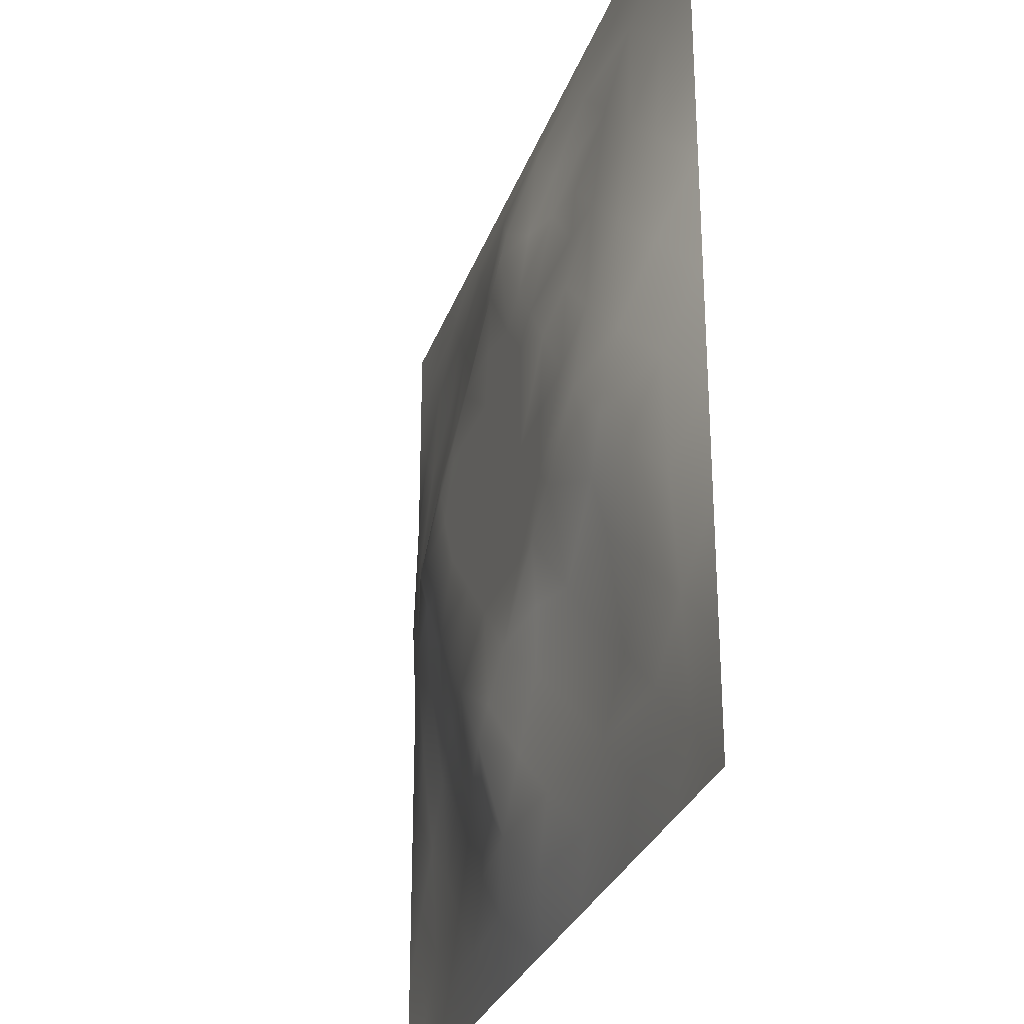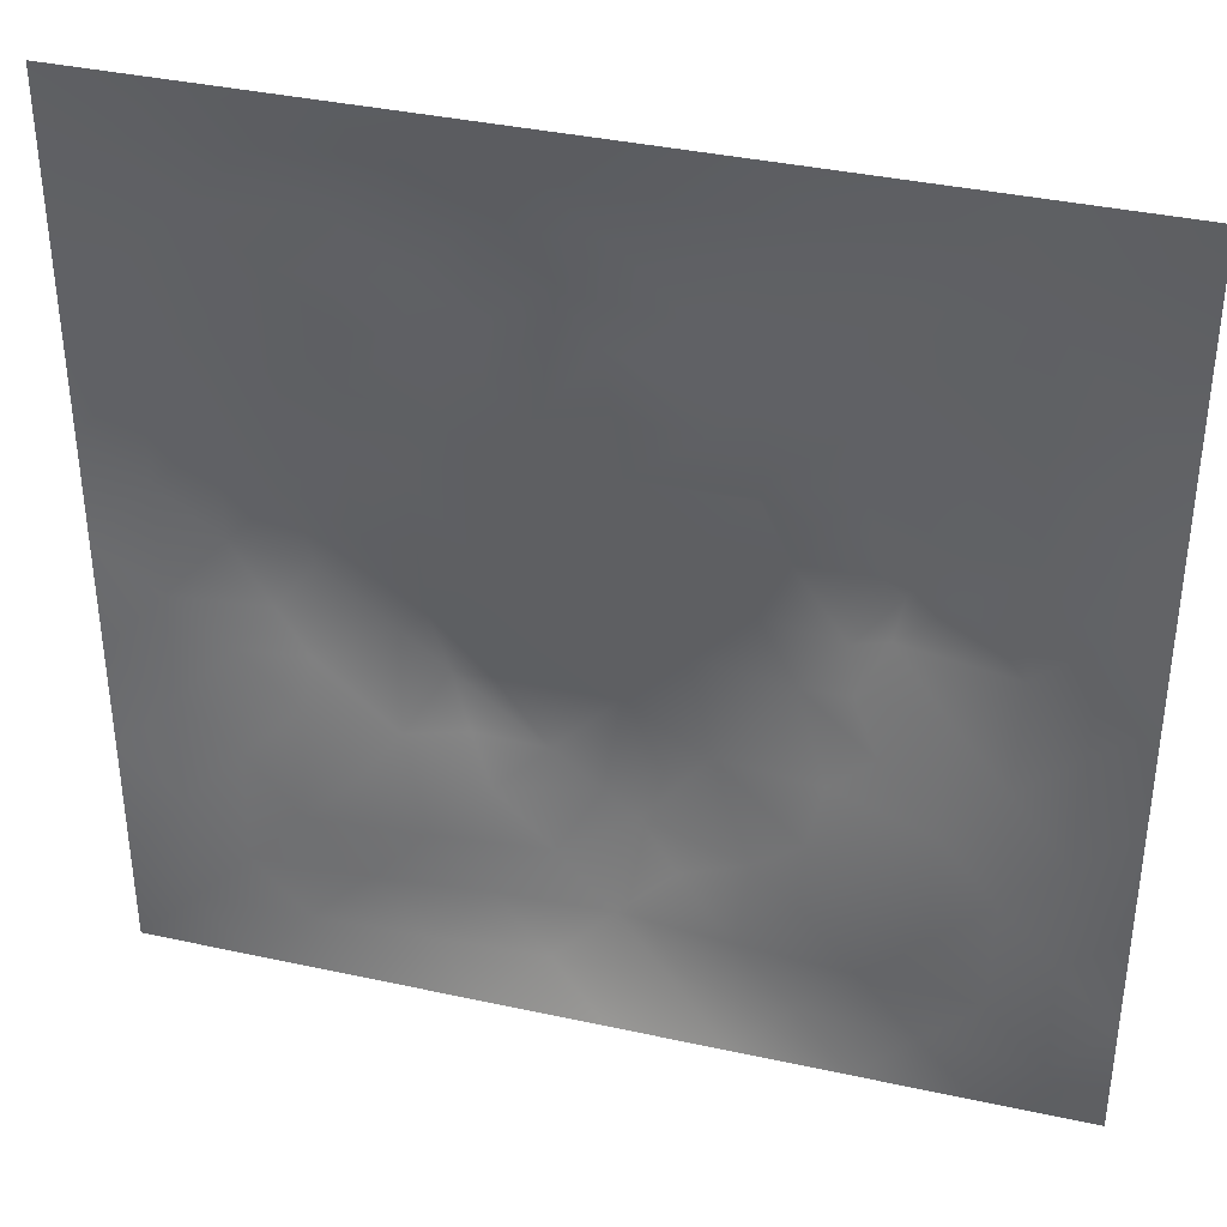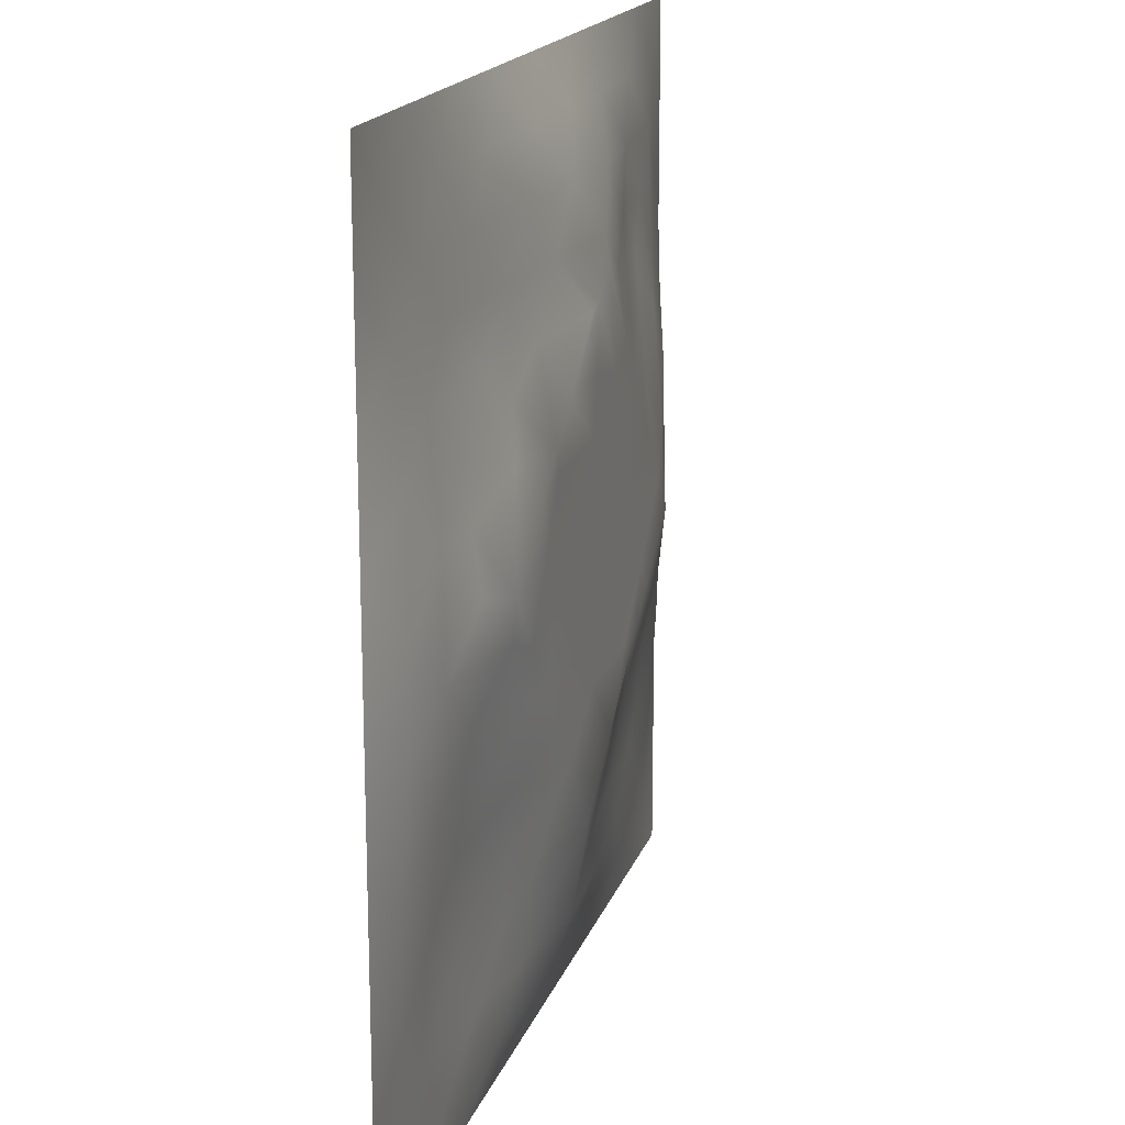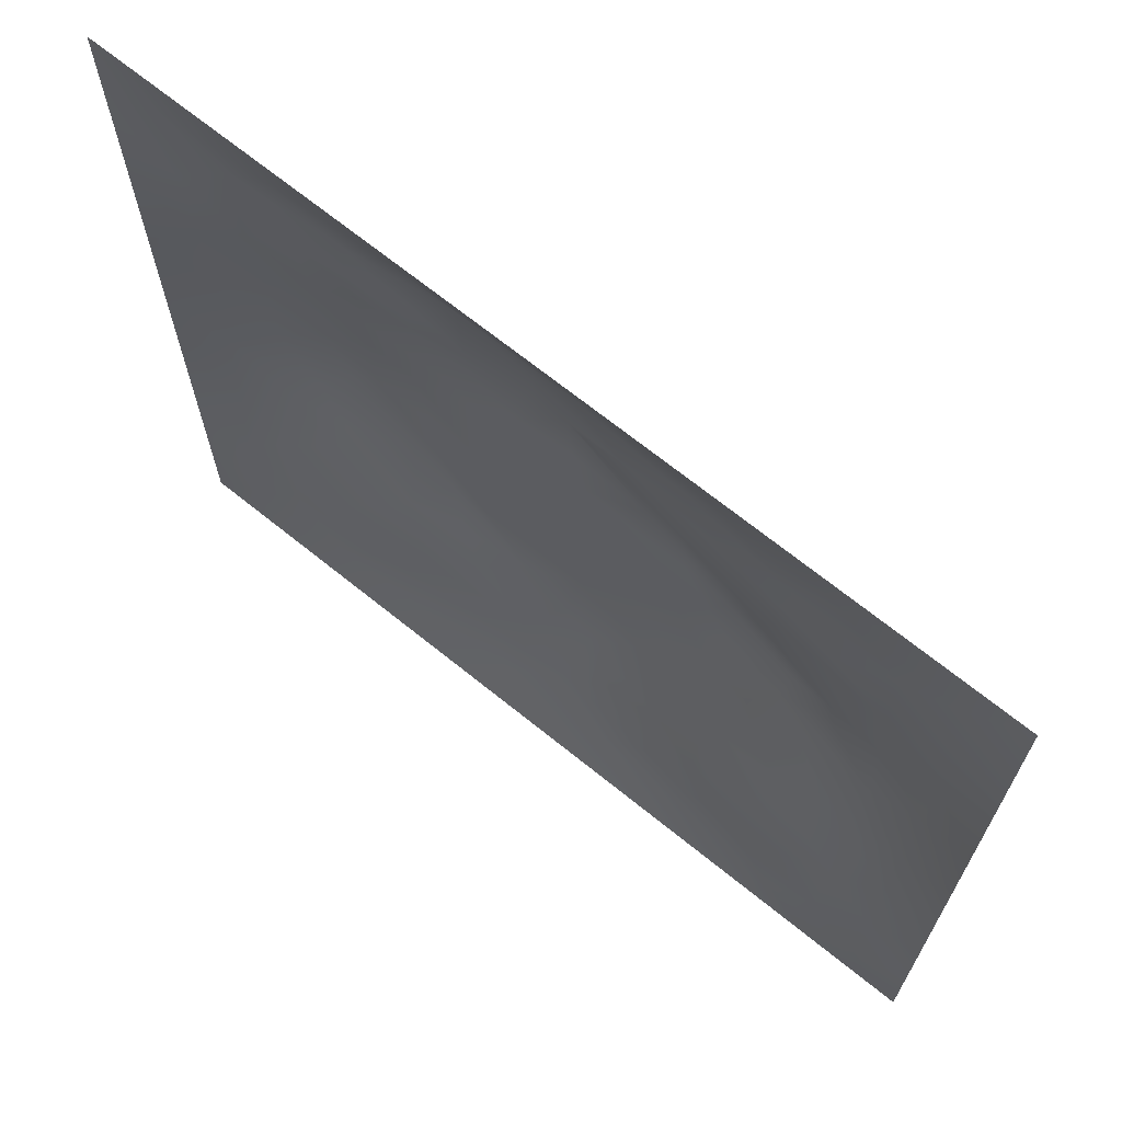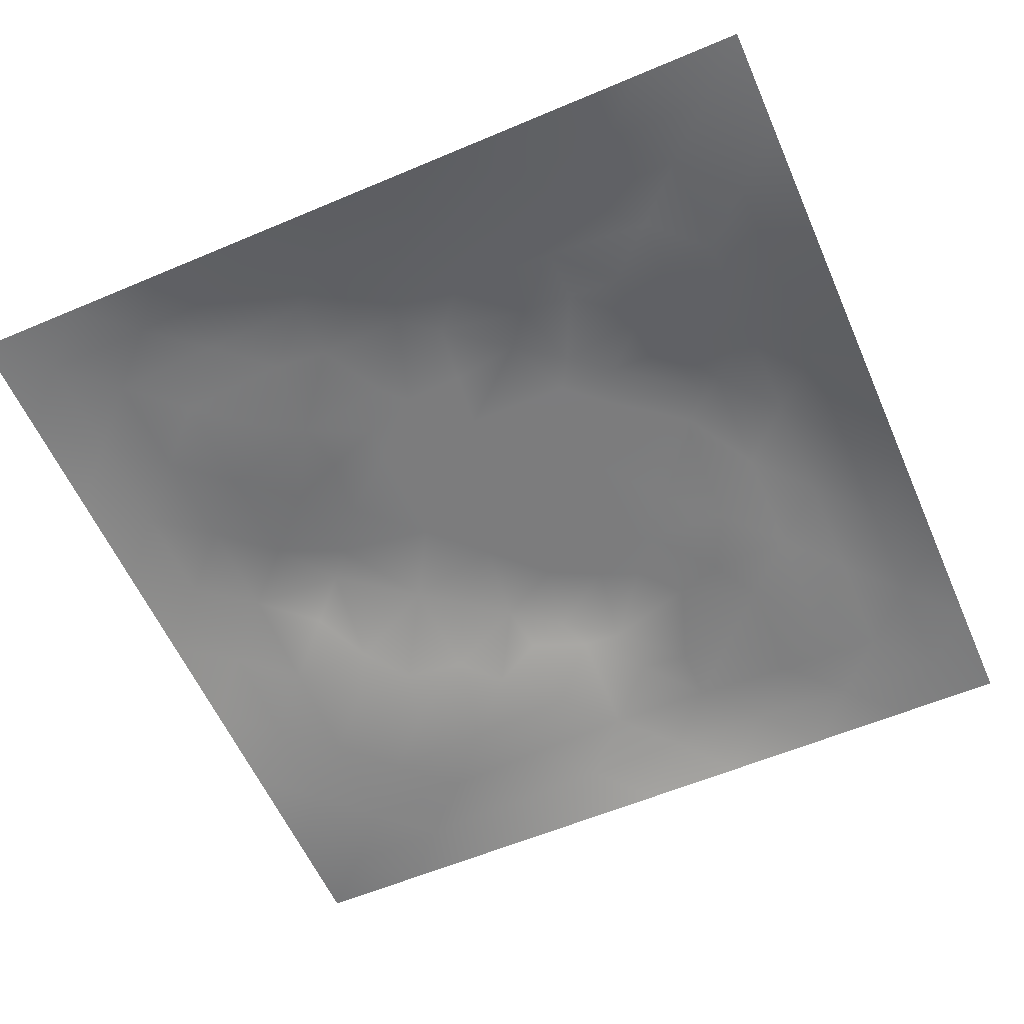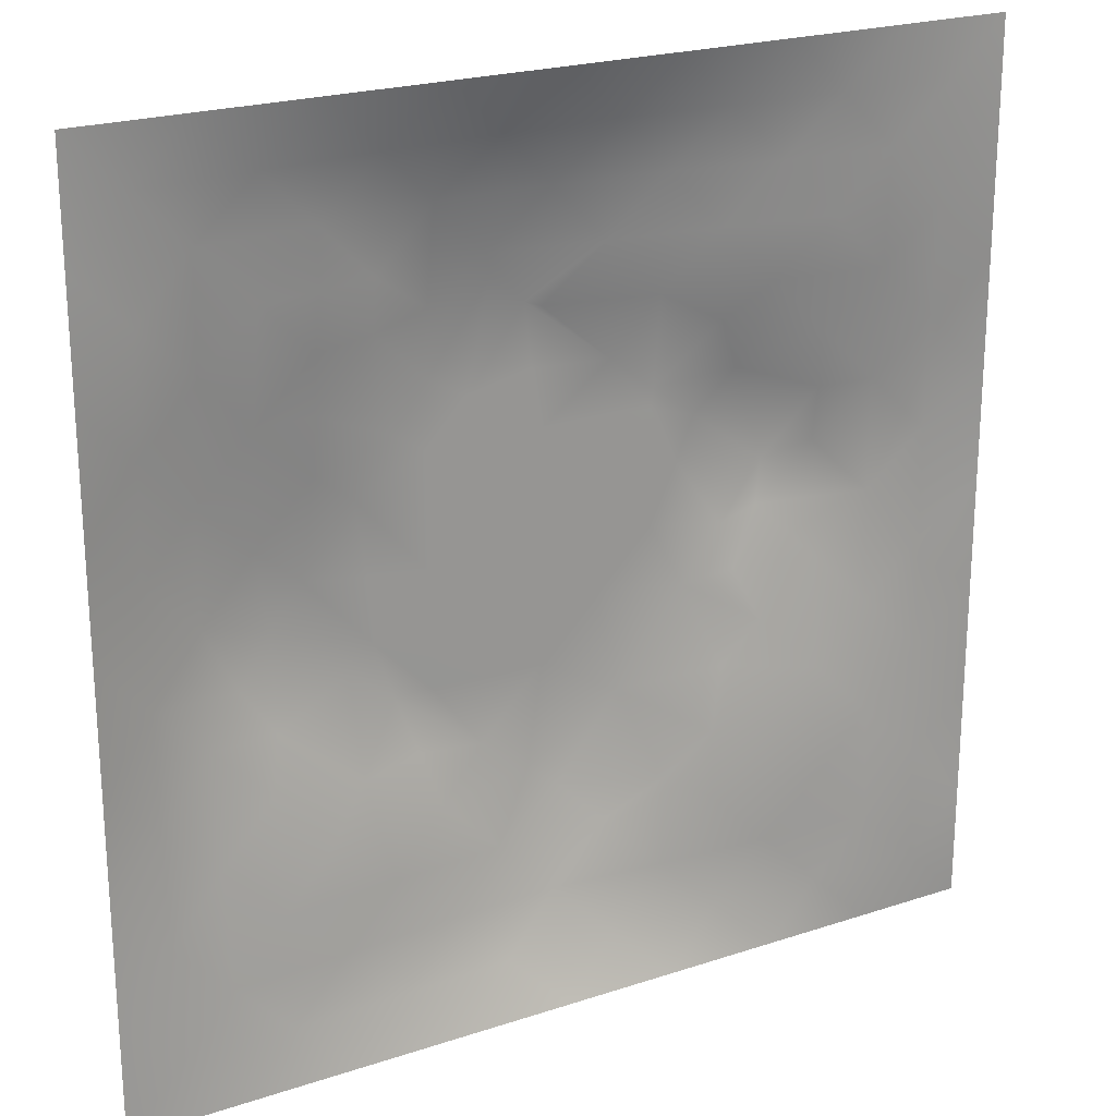
<metadata>
{"format":"obj","ext":"obj","renderer":"f3d","projection":"perspective","resolution":1024,"background":"white","views":[{"elev":-29.0,"azim":72.7,"up":"+Y"},{"elev":37.7,"azim":-164.4,"up":"+Y"},{"elev":17.5,"azim":-74.2,"up":"+Y"},{"elev":69.1,"azim":-141.1,"up":"+Y"},{"elev":-58.8,"azim":113.6,"up":"+Z"},{"elev":22.5,"azim":150.3,"up":"+Y"}]}
</metadata>
<code>
v -0 0 -0
v 1 0 -0
v -0 1 0
v 1 1 0
v 0.5012 0.5006 0.06003
v -0 0.5 0
v 0.5 1 0
v 1 0.5 0
v 0.5 -0 0
v 0.2504 0.7503 0.02781
v 0.7516 0.7515 0.03787
v 0.252 0.251 0.01716
v 0.7509 0.25 0.02926
v 0.75 0 0
v 0.25 0 0
v 1 0.75 0
v 1 0.25 0
v 0.25 1 0
v 0.75 1 0
v 0 0.25 0
v 0 0.75 -0
v 0.3667 0.2194 0.03456
v 0.2483 0.5008 0.05406
v 0.5009 0.7538 0.05929
v 0.3741 0.3722 0.06019
v 0.8782 0.3747 0.03361
v 0.6257 0.1228 0.03183
v 0.6274 0.3739 0.06003
v 0.8754 0.1247 0.01241
v 0.3761 0.1237 0.02323
v 0.1257 0.1255 0.002364
v 0.7524 0.6887 0.04355
v 0.8788 0.6257 0.03672
v 0.6275 0.6269 0.06003
v 0.876 0.8759 0.0183
v 0.3752 0.8774 0.03133
v 0.3746 0.6269 0.06003
v 0.1252 0.875 0.00926
v 0.1233 0.6253 0.02904
v 0.6262 0.8792 0.03955
v 0.1249 0.3754 0.02194
v 0.251 0.125 0.01265
v 0.8763 0.7505 0.02212
v 0.8765 0.2497 0.02297
v 0.2502 0.8756 0.01821
v 0.7509 0.8767 0.02589
v 0.126 0.2507 0.009544
v 0.1247 0.7499 0.01657
v 0.305 0.7145 0.03812
v 0.2788 0.4361 0.04739
v 0.7531 0.6259 0.05
v 0.8793 0.5001 0.03941
v 0.3717 0.648 0.06019
v 0.376 0.7514 0.04065
v 0 0.375 0
v 0.5006 0.8791 0.03926
v 0.5011 0.6272 0.06003
v 0.2506 0.3759 0.03499
v 0.1233 0.5004 0.03039
v 0.3746 0.5006 0.06003
v 0.6258 0.2489 0.0432
v 0.5005 0.1212 0.03845
v 0.501 0.3739 0.06003
v 0 0.625 0
v 0 0.875 0
v 0 0.125 0
v 0.625 1 0
v 0.875 1 0
v 0.125 1 0
v 0.375 1 0
v 1 0.375 0
v 1 0.125 0
v 1 0.875 0
v 1 0.625 0
v 0.375 0 0
v 0.125 0 0
v 0.875 0 0
v 0.625 0 0
v 0.7504 0.1246 0.01836
v 0.6278 0.5004 0.06003
v 0.3437 0.5636 0.06011
v 0.06265 0.3128 0.008978
v 0.1873 0.4385 0.03273
v 0.1889 0.3138 0.01625
v 0.0617 0.4377 0.01511
v 0.688 0.9392 0.01735
v 0.6888 0.8151 0.03986
v 0.563 0.9395 0.01978
v 0.06103 0.6877 0.0169
v 0.1869 0.6877 0.03003
v 0.06029 0.5626 0.02057
v 0.1876 0.9378 0.009122
v 0.188 0.8123 0.01325
v 0.06266 0.9374 0.000342
v 0.4379 0.5639 0.06003
v 0.5191 0.7606 0.06023
v 0.4385 0.8152 0.04077
v 0.313 0.8136 0.02982
v 0.4377 0.9398 0.02017
v 0.9379 0.8128 0.009151
v 0.8134 0.8135 0.02441
v 0.9377 0.9377 0.005488
v 0.7083 0.5923 0.06018
v 0.5644 0.5638 0.06003
v 0.4229 0.687 0.06018
v 0.817 0.5631 0.05085
v 0.8155 0.6888 0.04127
v 0.9407 0.5627 0.02303
v 0.313 0.2618 0.02822
v 0.5717 0.2983 0.06018
v 0.4379 0.4373 0.06003
v 0.1879 0.06266 0.00486
v 0.06276 0.06273 -0.002556
v 0.189 0.1883 0.007604
v 0.3128 0.06148 0.0144
v 0.3142 0.1875 0.02098
v 0.4378 0.05968 0.02179
v 0.8127 0.06202 0.01044
v 0.9375 0.06252 0.002297
v 0.3338 0.4249 0.06018
v 0.5644 0.4372 0.06003
v 0.2883 0.4844 0.06018
v 0.5628 0.1853 0.04119
v 0.6878 0.1869 0.02754
v 0.5629 0.06004 0.02113
v 0.9394 0.3123 0.01726
v 0.8145 0.3125 0.03302
v 0.9396 0.4375 0.01927
v 0.3126 0.9386 0.0143
v 0.1864 0.6251 0.03563
v 0.8131 0.1876 0.01764
v 0.8039 0.3722 0.04373
v 0.6877 0.0617 0.01347
v 0.6909 0.4371 0.06003
v 0.938 0.1874 0.009115
v 0.4388 0.1855 0.04022
v 0.06288 0.1878 0.005229
v 0.7648 0.5184 0.06018
v 0.9393 0.6878 0.01727
v 0.6692 0.3728 0.06018
v 0.06246 0.8125 0.00718
v 0.8129 0.9382 0.0116
v 0.1849 0.5633 0.04612
v 0.5638 0.8173 0.0551
v 0.7187 0.4104 0.06019
v 0.4825 0.2297 0.06019
v 0.2398 0.5474 0.06019
v 0.8002 0.4726 0.06019
v 0.5574 0.7902 0.06019
v 0.6647 0.6494 0.06018
v 0.5186 0.2577 0.06018
v 0.2981 0.3328 0.03603
v 0.323 0.6108 0.06019
v 0.7148 0.3008 0.03927
v 0.7508 0.8139 0.02863
v 0.583 0.675 0.06011
v 0.2808 0.6581 0.0477
v 0.6901 0.7597 0.04262
v 0.4124 0.3218 0.06019
v 0.6266 0.6995 0.06019
v 0.6478 0.3102 0.04945
v 0.6303 0.774 0.05002
v 0.5118 0.6914 0.06011
v 0.6945 0.5082 0.06011
v 0.8392 0.4233 0.04684
f 1 113 66
f 31 137 113
f 132 127 26
f 112 31 113
f 135 44 29
f 106 52 33
f 50 58 120
f 84 41 47
f 137 66 113
f 75 115 15
f 12 152 84
f 23 147 143
f 25 120 152
f 76 113 1
f 76 112 113
f 15 112 76
f 115 112 15
f 30 115 117
f 108 33 52
f 75 117 115
f 115 30 42
f 145 140 154
f 51 150 103
f 136 22 30
f 90 10 48
f 54 98 49
f 42 112 115
f 58 84 152
f 13 154 124
f 60 120 111
f 136 62 146
f 159 63 111
f 101 43 35
f 104 80 34
f 10 49 98
f 50 122 23
f 49 53 54
f 117 62 30
f 144 97 96
f 131 29 44
f 77 2 119
f 77 119 118
f 71 128 126
f 58 152 120
f 63 28 121
f 119 29 118
f 122 50 120
f 125 27 62
f 135 72 17
f 136 30 62
f 138 148 106
f 60 122 120
f 153 53 157
f 11 32 107
f 12 114 116
f 150 160 34
f 32 158 150
f 147 157 130
f 151 146 123
f 44 127 131
f 82 47 41
f 45 98 36
f 82 137 47
f 61 124 154
f 26 126 128
f 62 117 125
f 20 137 82
f 38 92 94
f 20 66 137
f 55 20 82
f 69 94 92
f 110 151 61
f 8 108 128
f 141 48 38
f 164 80 134
f 65 141 94
f 114 31 42
f 38 94 141
f 92 18 69
f 97 54 24
f 151 110 63
f 46 35 142
f 29 119 135
f 83 23 59
f 151 63 159
f 35 46 101
f 129 45 36
f 27 124 123
f 85 41 59
f 78 125 9
f 70 129 99
f 83 59 41
f 129 70 18
f 36 99 129
f 93 38 48
f 38 45 92
f 52 128 108
f 65 94 3
f 72 135 119
f 94 69 3
f 39 90 48
f 21 141 65
f 18 92 129
f 6 91 64
f 105 24 54
f 93 45 38
f 89 39 48
f 13 124 131
f 45 129 92
f 9 125 117
f 64 89 21
f 55 82 85
f 6 85 91
f 59 91 85
f 41 85 82
f 6 55 85
f 146 151 159
f 59 39 91
f 109 22 159
f 143 39 59
f 118 29 79
f 58 50 83
f 134 148 138
f 58 83 84
f 119 2 72
f 49 157 53
f 11 158 32
f 40 144 162
f 10 98 93
f 21 89 141
f 105 53 37
f 51 32 150
f 79 133 118
f 118 133 14
f 79 131 124
f 100 35 43
f 143 59 23
f 48 141 89
f 78 133 125
f 62 27 123
f 53 153 37
f 37 81 95
f 60 95 81
f 156 34 160
f 5 95 111
f 148 145 132
f 57 37 95
f 37 57 105
f 27 125 133
f 121 5 111
f 160 150 158
f 61 151 123
f 17 126 135
f 41 84 83
f 123 146 62
f 60 111 95
f 28 134 80
f 104 95 5
f 28 140 134
f 24 105 96
f 57 95 104
f 138 164 134
f 127 44 26
f 126 26 44
f 45 93 98
f 110 28 63
f 11 107 101
f 9 117 75
f 165 148 132
f 54 97 98
f 130 90 39
f 114 42 116
f 99 36 56
f 80 104 5
f 23 83 50
f 126 17 71
f 109 12 116
f 25 159 111
f 163 96 105
f 103 150 34
f 36 98 97
f 153 81 37
f 96 156 149
f 122 147 23
f 24 96 97
f 157 147 153
f 120 25 111
f 12 109 152
f 14 133 78
f 13 131 127
f 107 106 33
f 44 135 126
f 43 101 107
f 34 156 104
f 57 104 156
f 121 80 5
f 63 121 111
f 121 28 80
f 77 118 14
f 10 93 48
f 103 34 80
f 131 79 29
f 140 145 134
f 49 10 157
f 124 27 79
f 139 33 108
f 107 33 43
f 133 79 27
f 145 148 134
f 139 43 33
f 11 155 158
f 57 163 105
f 140 28 110
f 51 106 107
f 127 132 154
f 97 56 36
f 86 46 142
f 112 42 31
f 40 46 86
f 74 139 108
f 100 43 139
f 137 31 47
f 114 47 31
f 88 40 86
f 16 100 139
f 102 35 100
f 68 142 102
f 88 99 56
f 142 35 102
f 53 105 54
f 147 122 81
f 19 86 142
f 88 56 40
f 144 40 56
f 96 149 144
f 106 51 138
f 87 46 40
f 81 153 147
f 87 155 46
f 144 56 97
f 60 81 122
f 64 91 89
f 87 40 162
f 67 88 86
f 7 99 88
f 7 70 99
f 67 7 88
f 19 67 86
f 68 19 142
f 73 102 100
f 4 68 102
f 73 4 102
f 16 73 100
f 74 16 139
f 8 74 108
f 39 89 91
f 116 22 109
f 116 42 30
f 149 162 144
f 61 123 124
f 106 148 52
f 162 158 87
f 128 71 8
f 90 130 157
f 32 51 107
f 146 159 22
f 130 143 147
f 103 138 51
f 25 152 159
f 155 101 46
f 154 132 145
f 84 114 12
f 101 155 11
f 114 84 47
f 146 22 136
f 154 13 127
f 90 157 10
f 143 130 39
f 140 161 154
f 109 159 152
f 116 30 22
f 87 158 155
f 161 61 154
f 160 149 156
f 61 161 110
f 161 140 110
f 158 162 160
f 162 149 160
f 96 163 156
f 163 57 156
f 80 164 103
f 164 138 103
f 148 165 52
f 26 165 132
f 52 165 128
f 26 128 165

</code>
